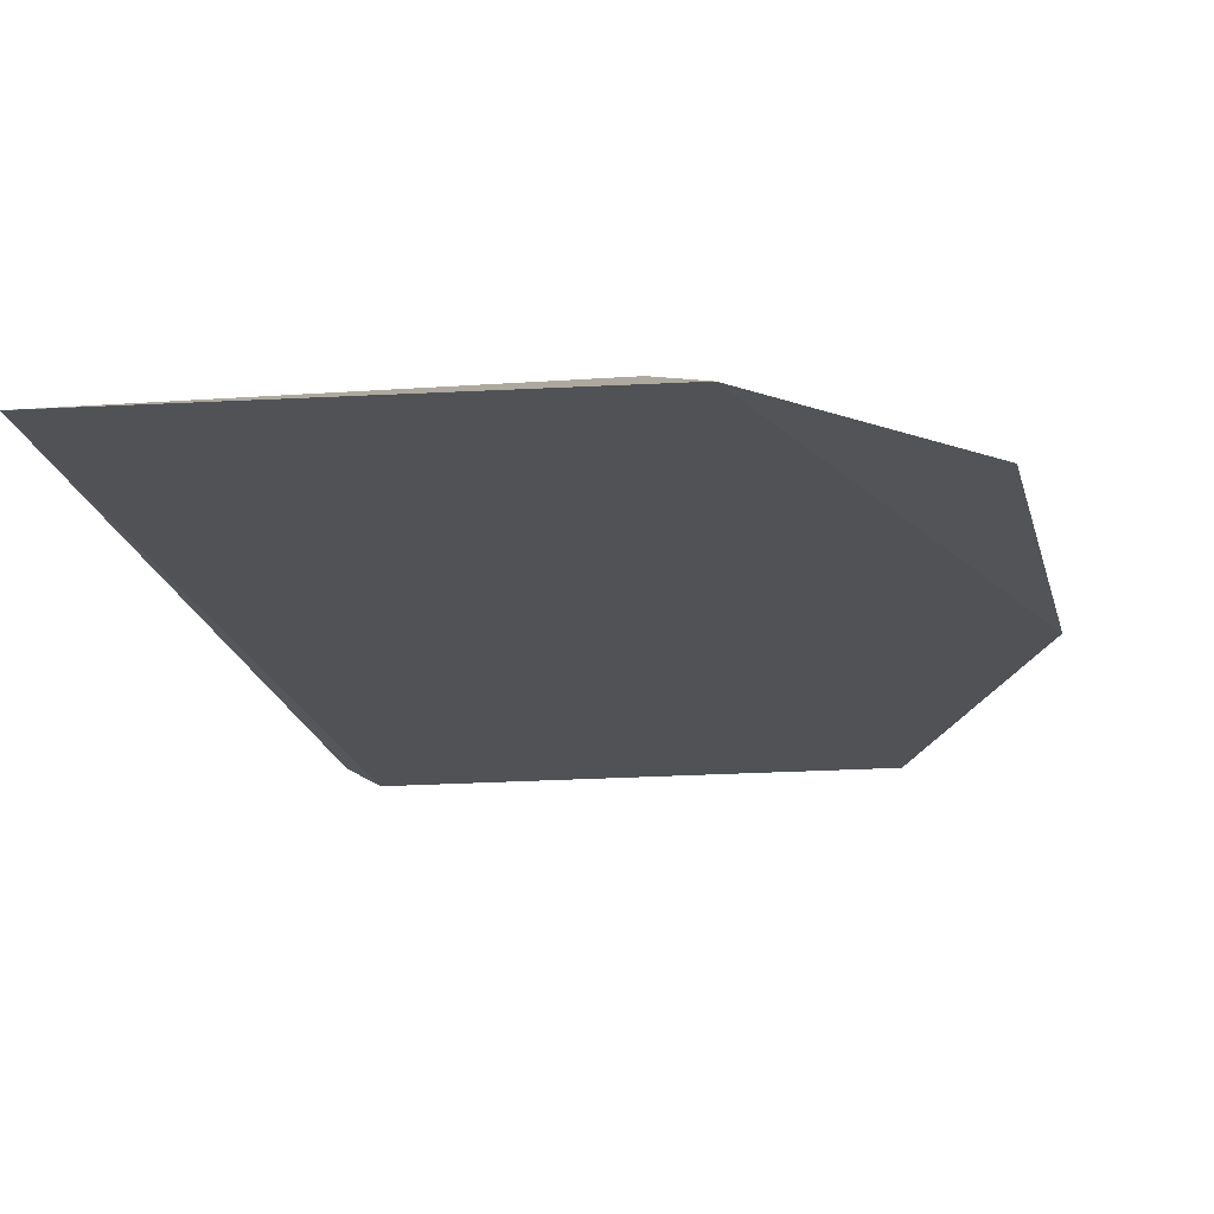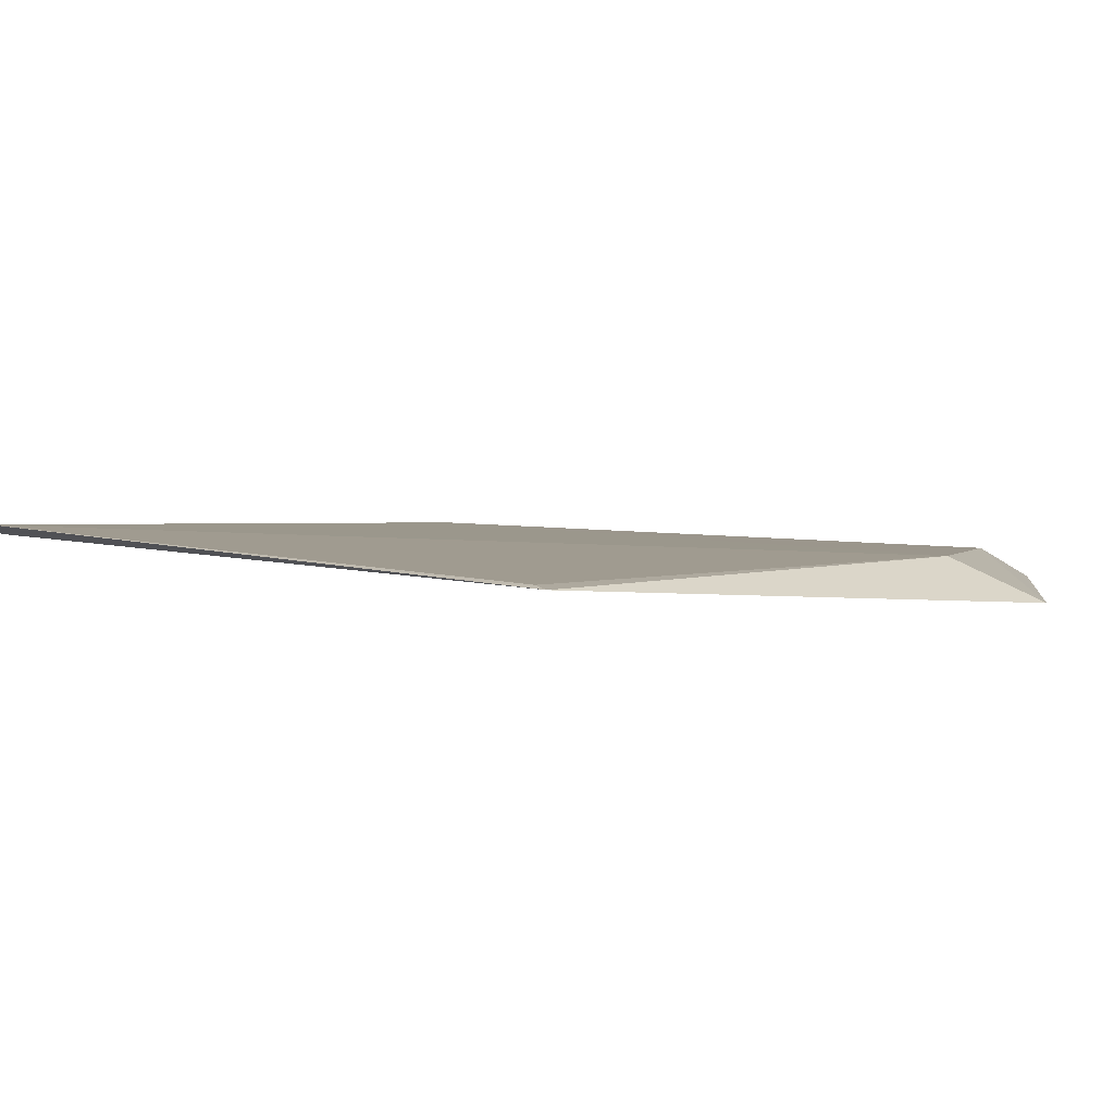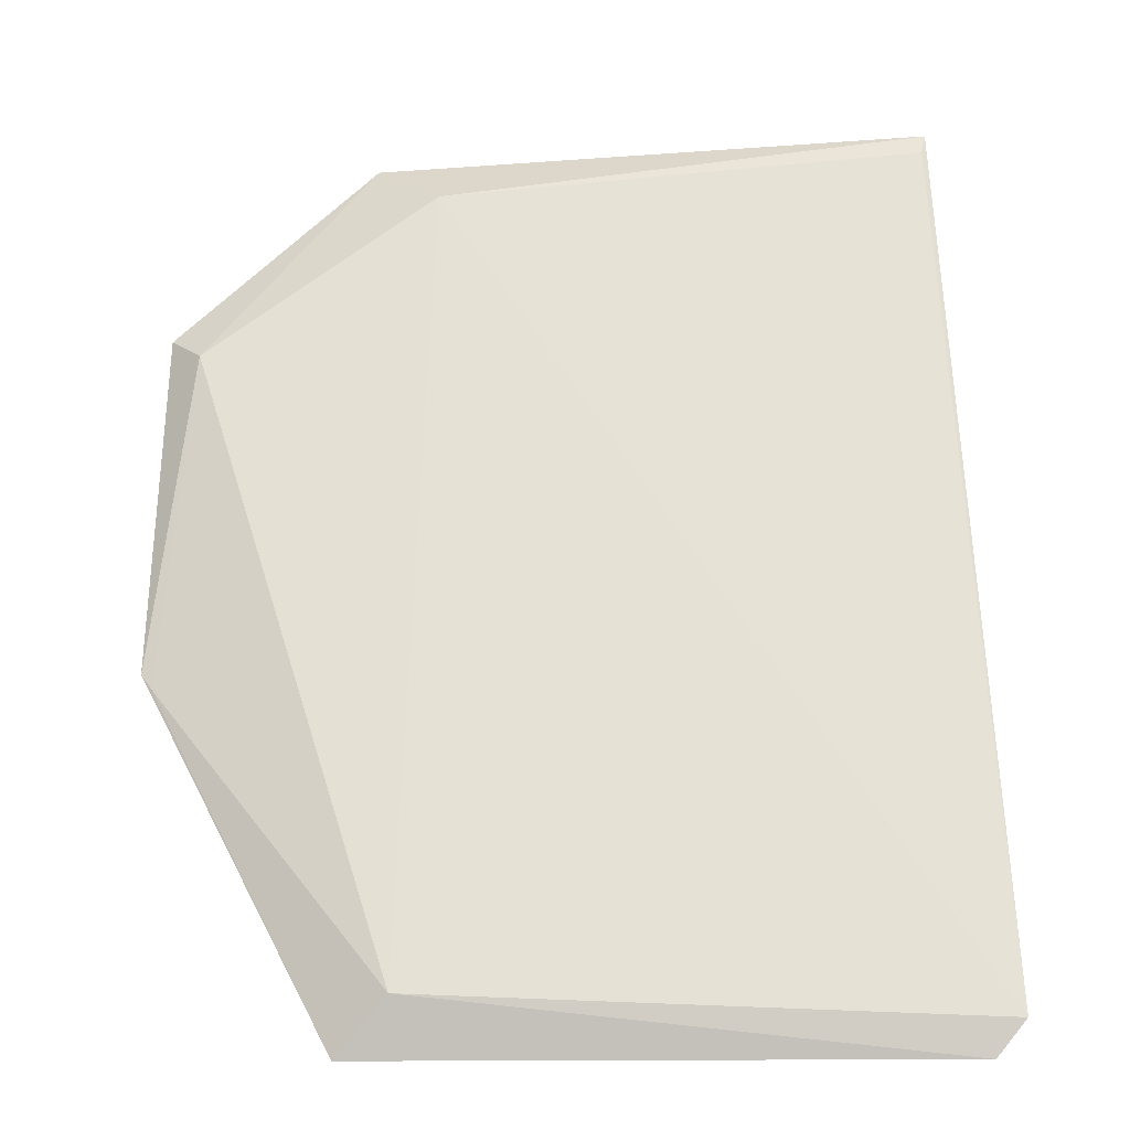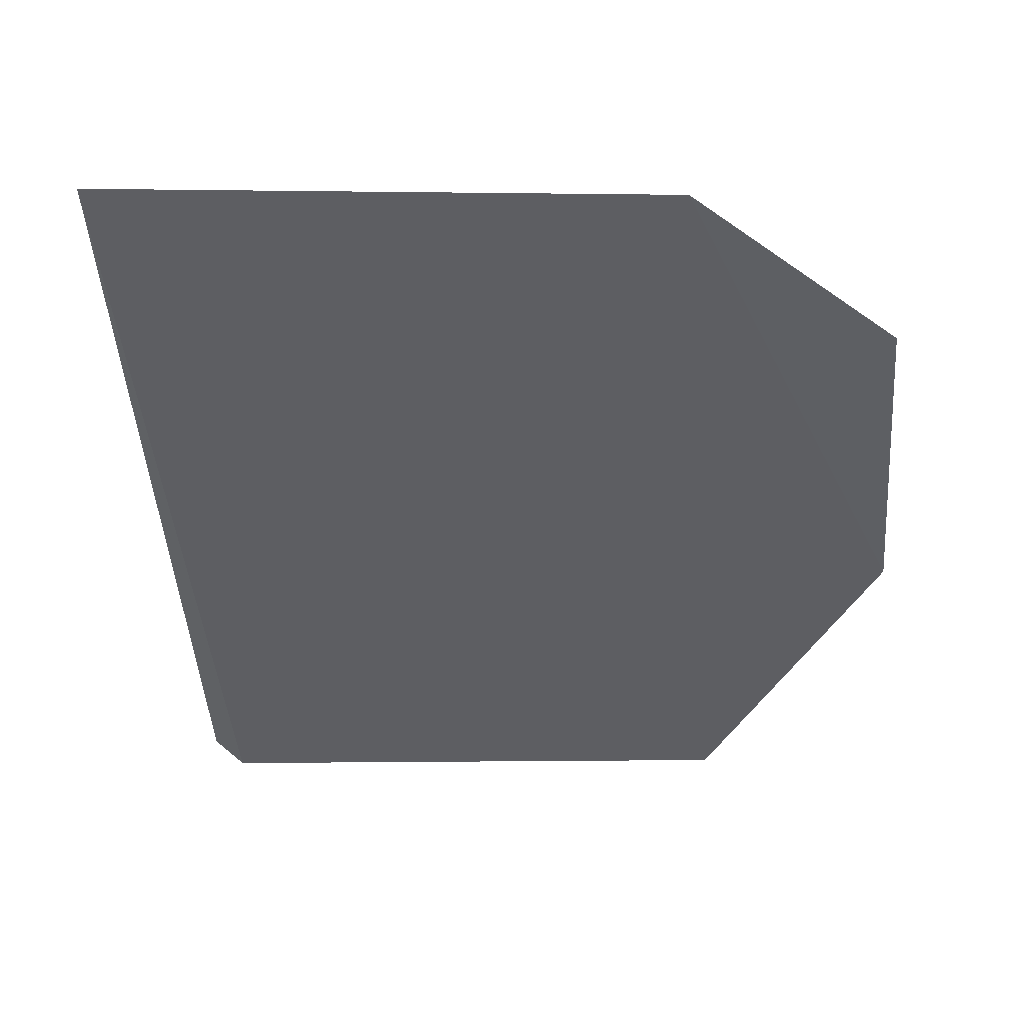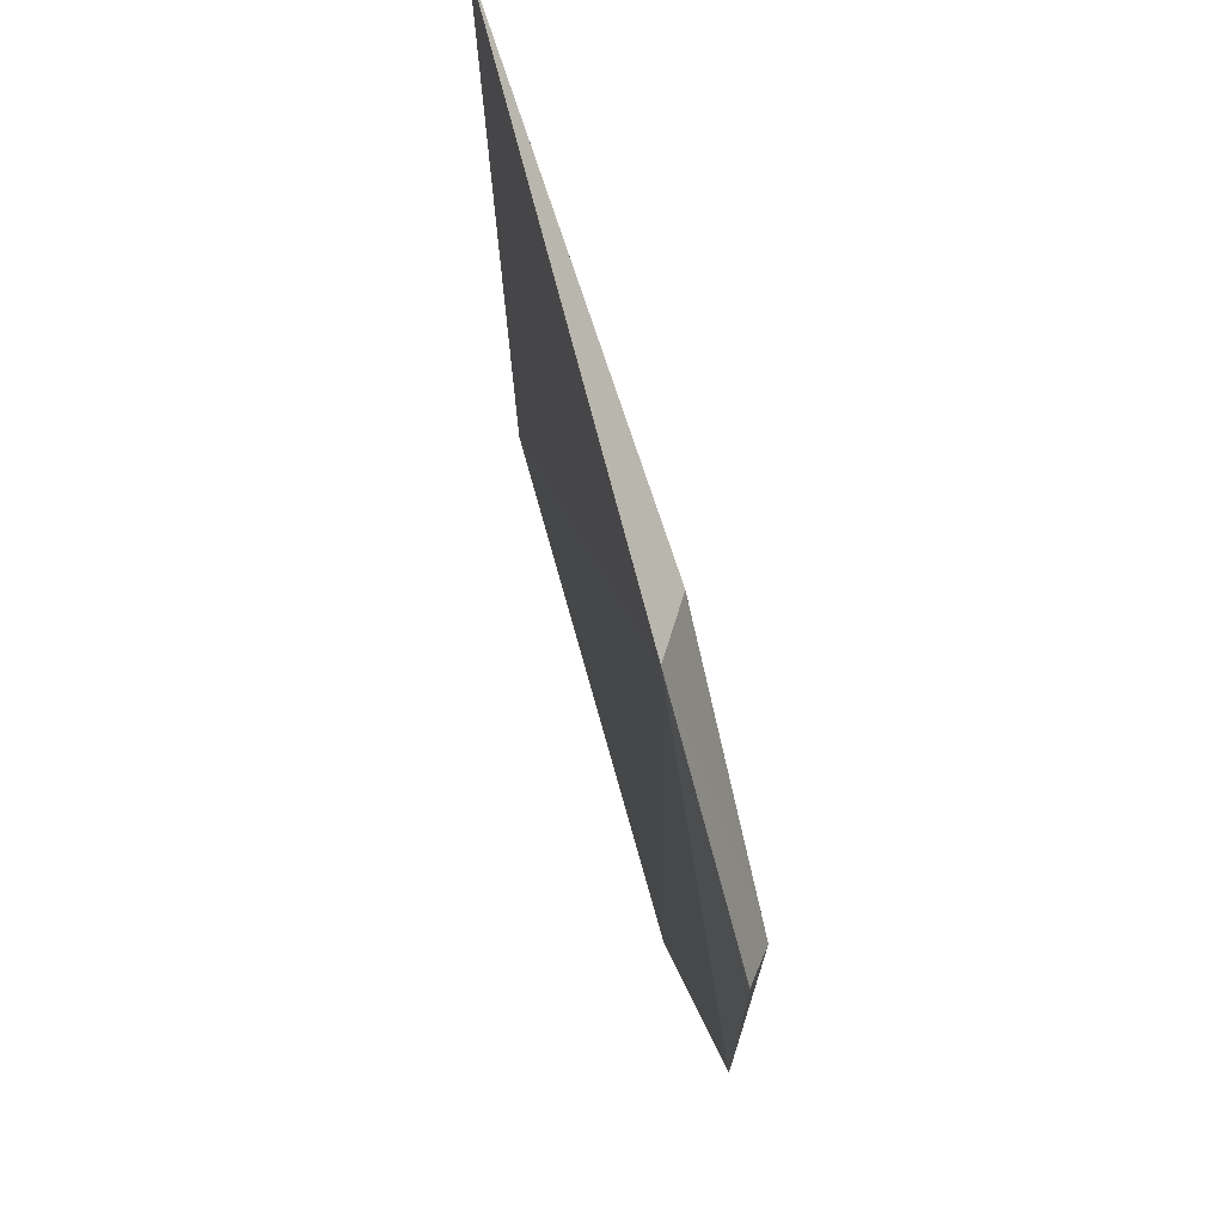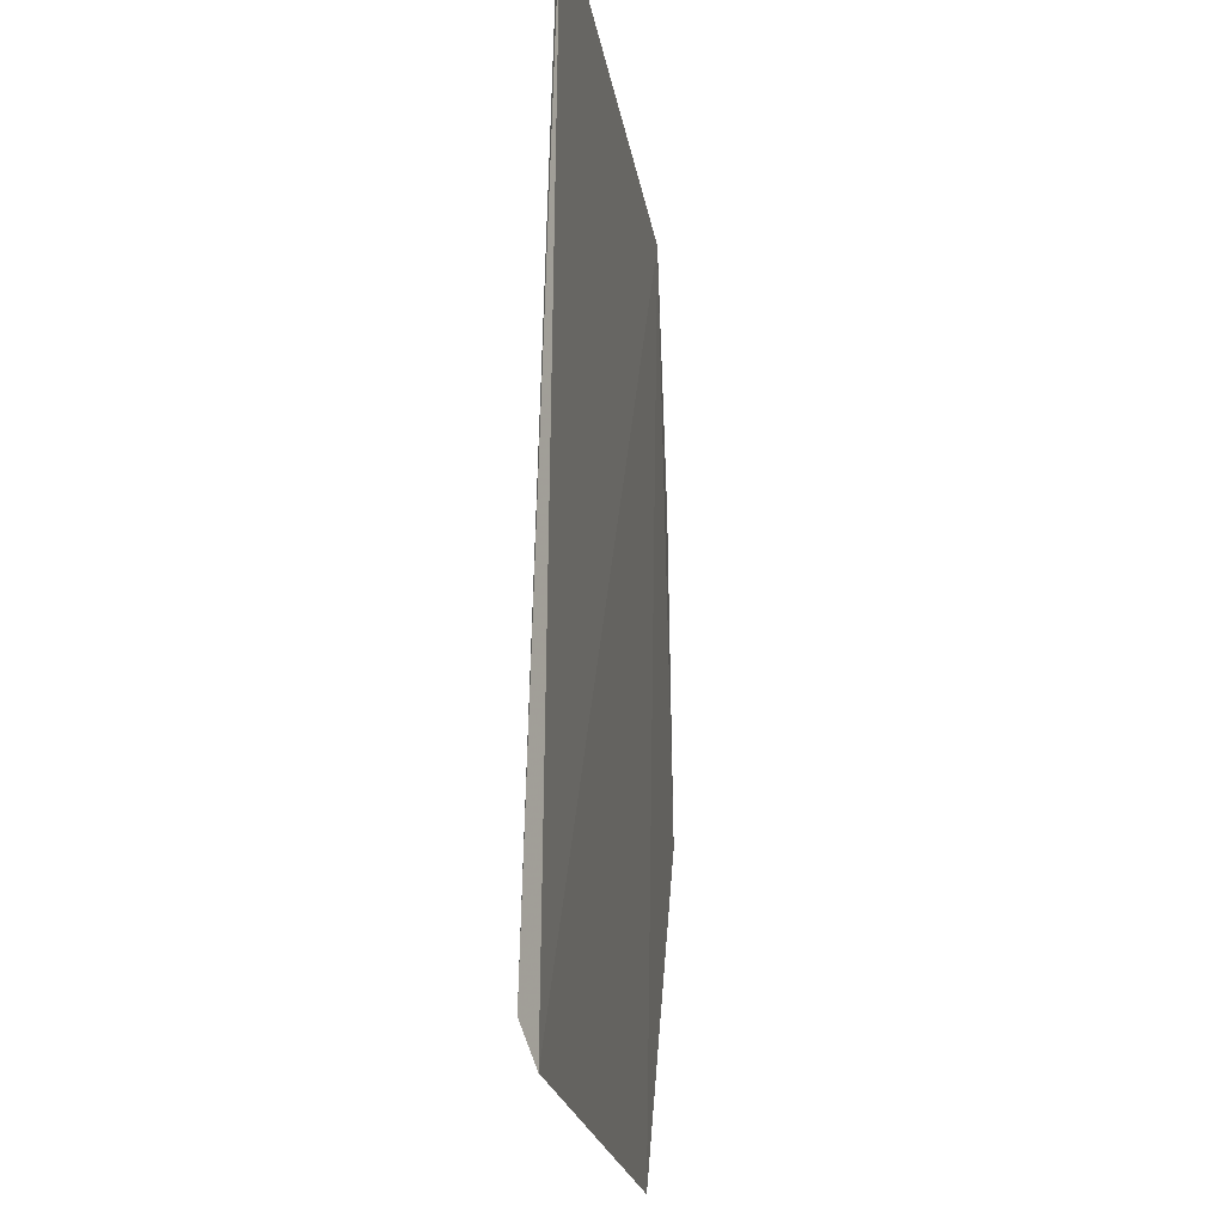
<metadata>
{"format":"obj","ext":"obj","renderer":"f3d","projection":"perspective","resolution":1024,"background":"white","views":[{"elev":-22.5,"azim":-166.5,"up":"+Z"},{"elev":3.0,"azim":143.2,"up":"+Z"},{"elev":-25.4,"azim":0.8,"up":"+Y"},{"elev":-40.2,"azim":-176.0,"up":"+Z"},{"elev":71.8,"azim":-108.1,"up":"+Y"},{"elev":-20.9,"azim":95.4,"up":"+Y"}]}
</metadata>
<code>
v -0.2344 -0.04976 0.05148
v -0.2322 -0.04712 0.05239
v -0.2756 -0.04507 0.05164
v -0.2787 0.02442 0.0481
v -0.2346 0.02568 0.05081
v -0.2796 -0.04918 0.04935
v -0.2736 0.01991 0.05135
v -0.235 0.02399 0.05101
v -0.2918 0.005782 0.05082
v -0.2949 -0.01992 0.04836
v -0.294 -0.02118 0.04852
v -0.2944 0.008294 0.04863
f 1 2 3
f 5 2 1
f 5 1 4
f 6 1 3
f 6 4 1
f 7 3 2
f 7 5 4
f 8 7 2
f 8 2 5
f 8 5 7
f 9 3 7
f 9 7 4
f 10 4 6
f 11 10 6
f 11 6 3
f 11 3 9
f 11 9 10
f 12 10 9
f 12 9 4
f 12 4 10

</code>
